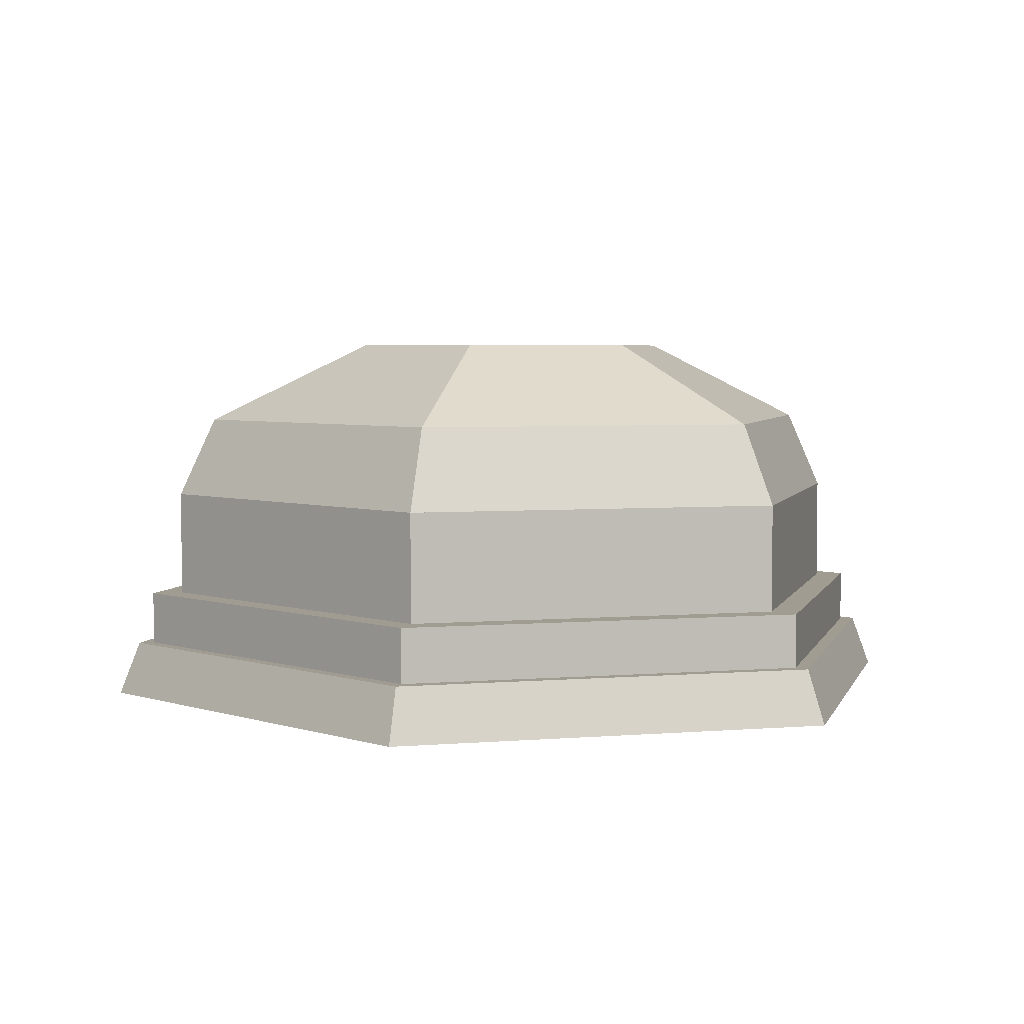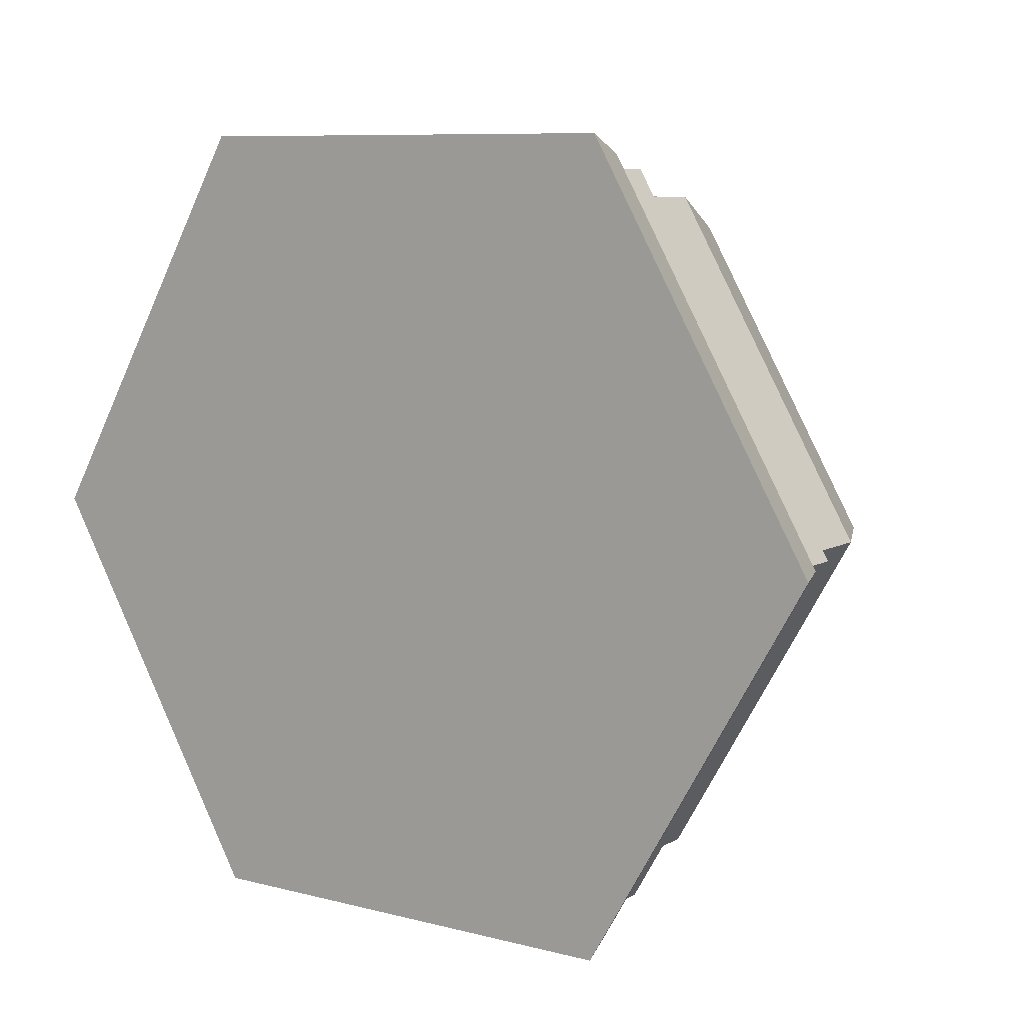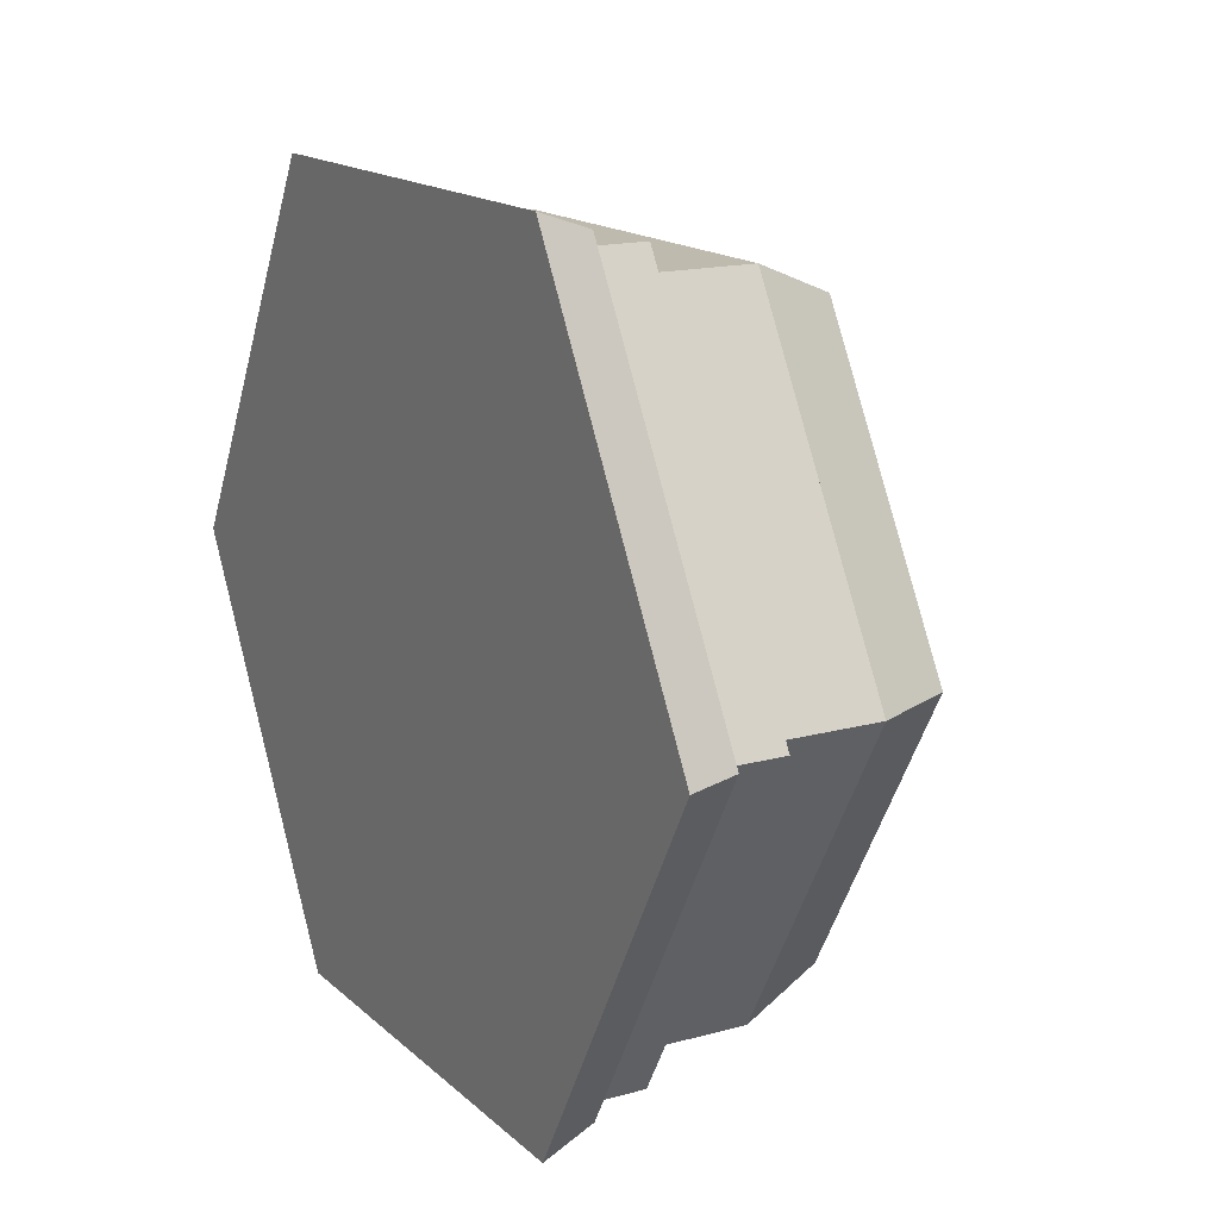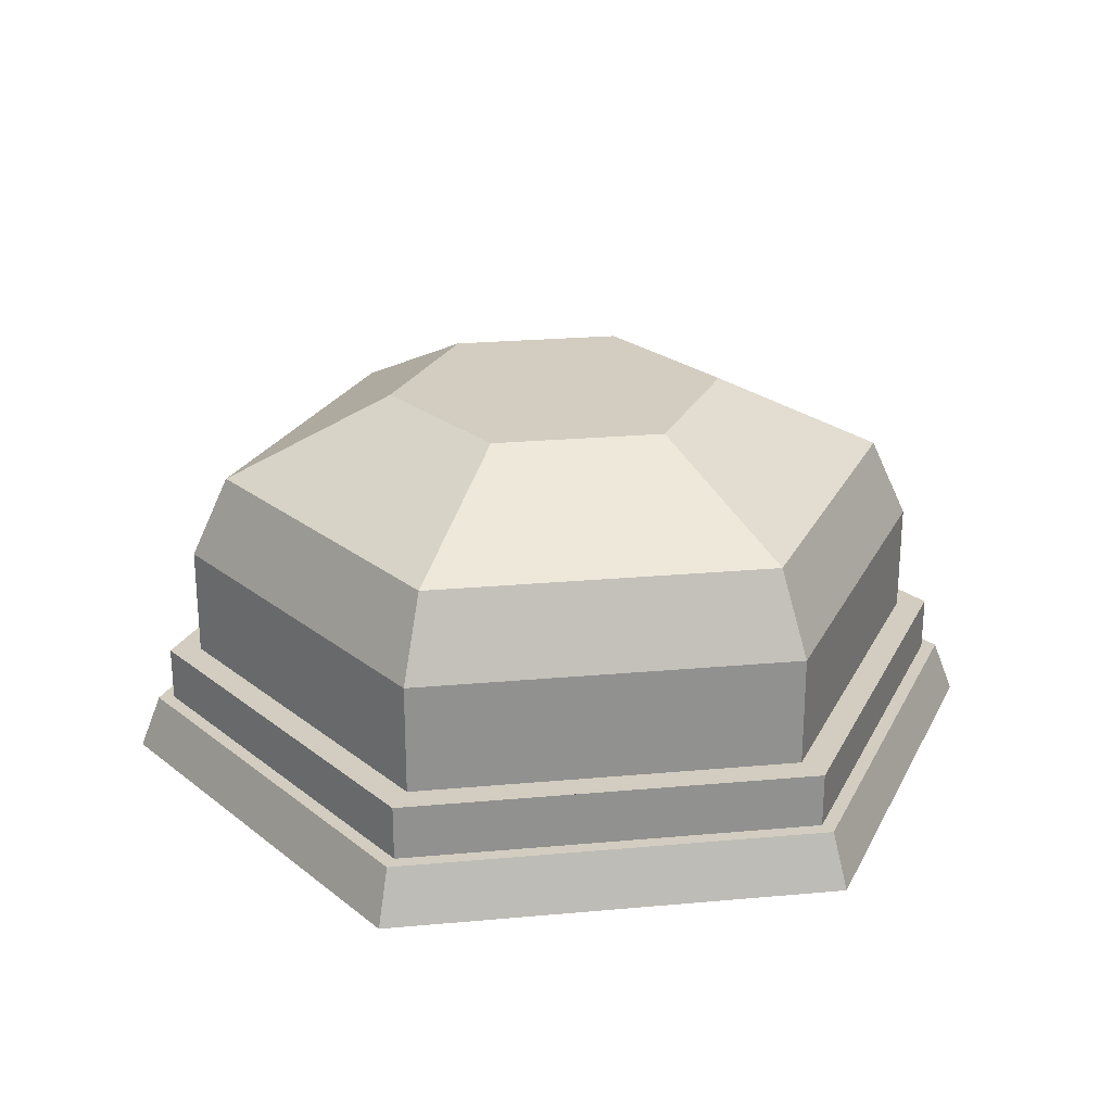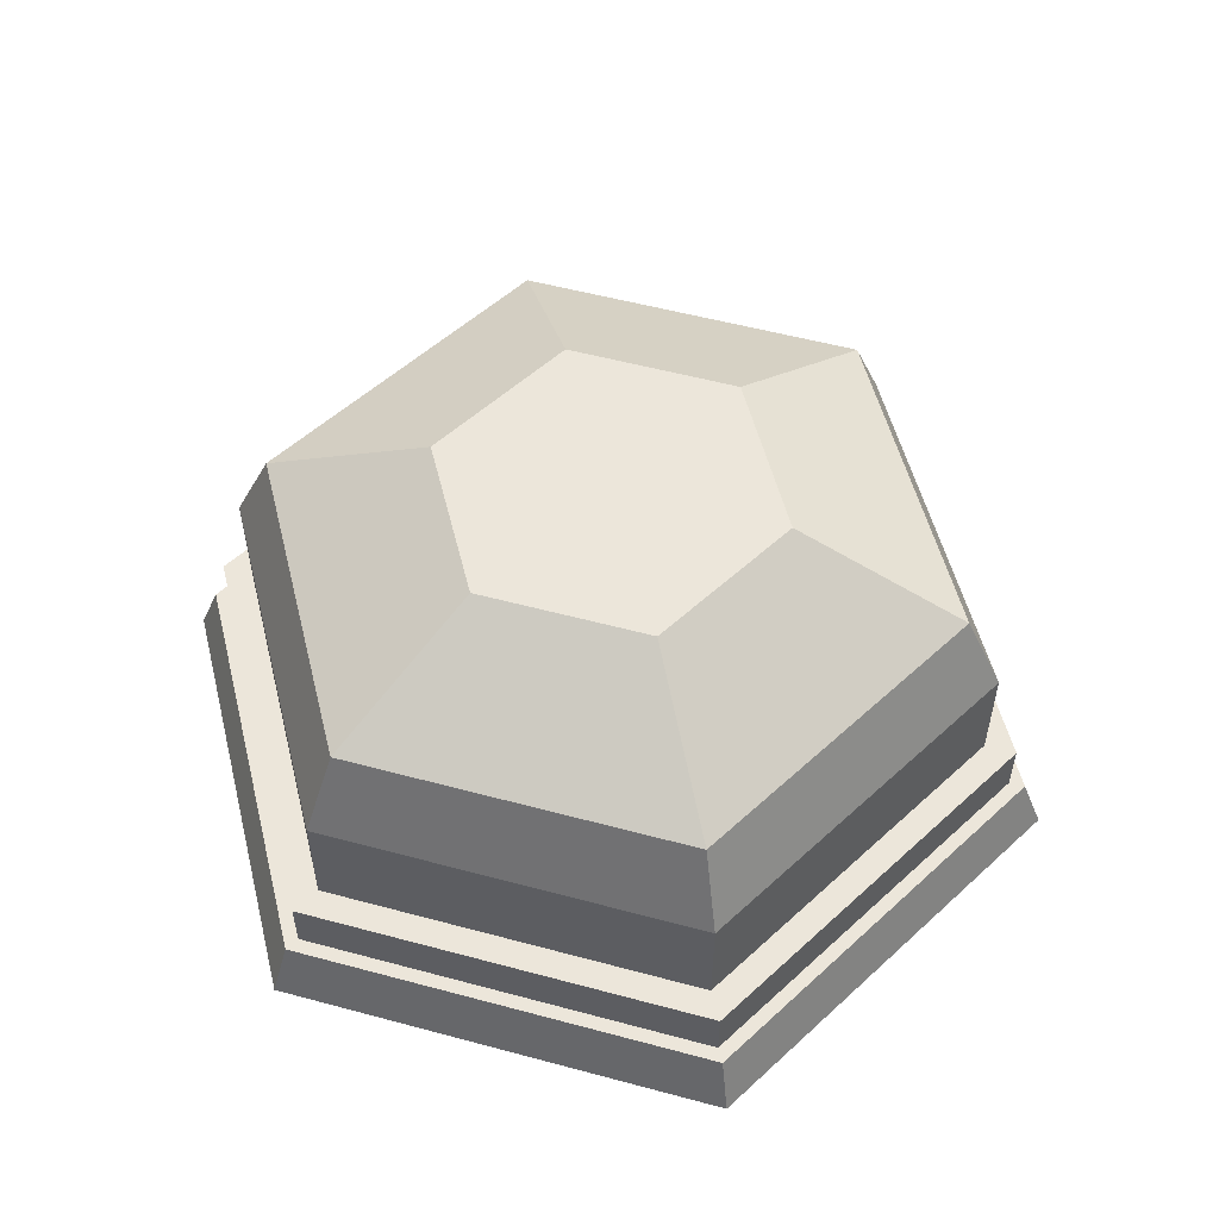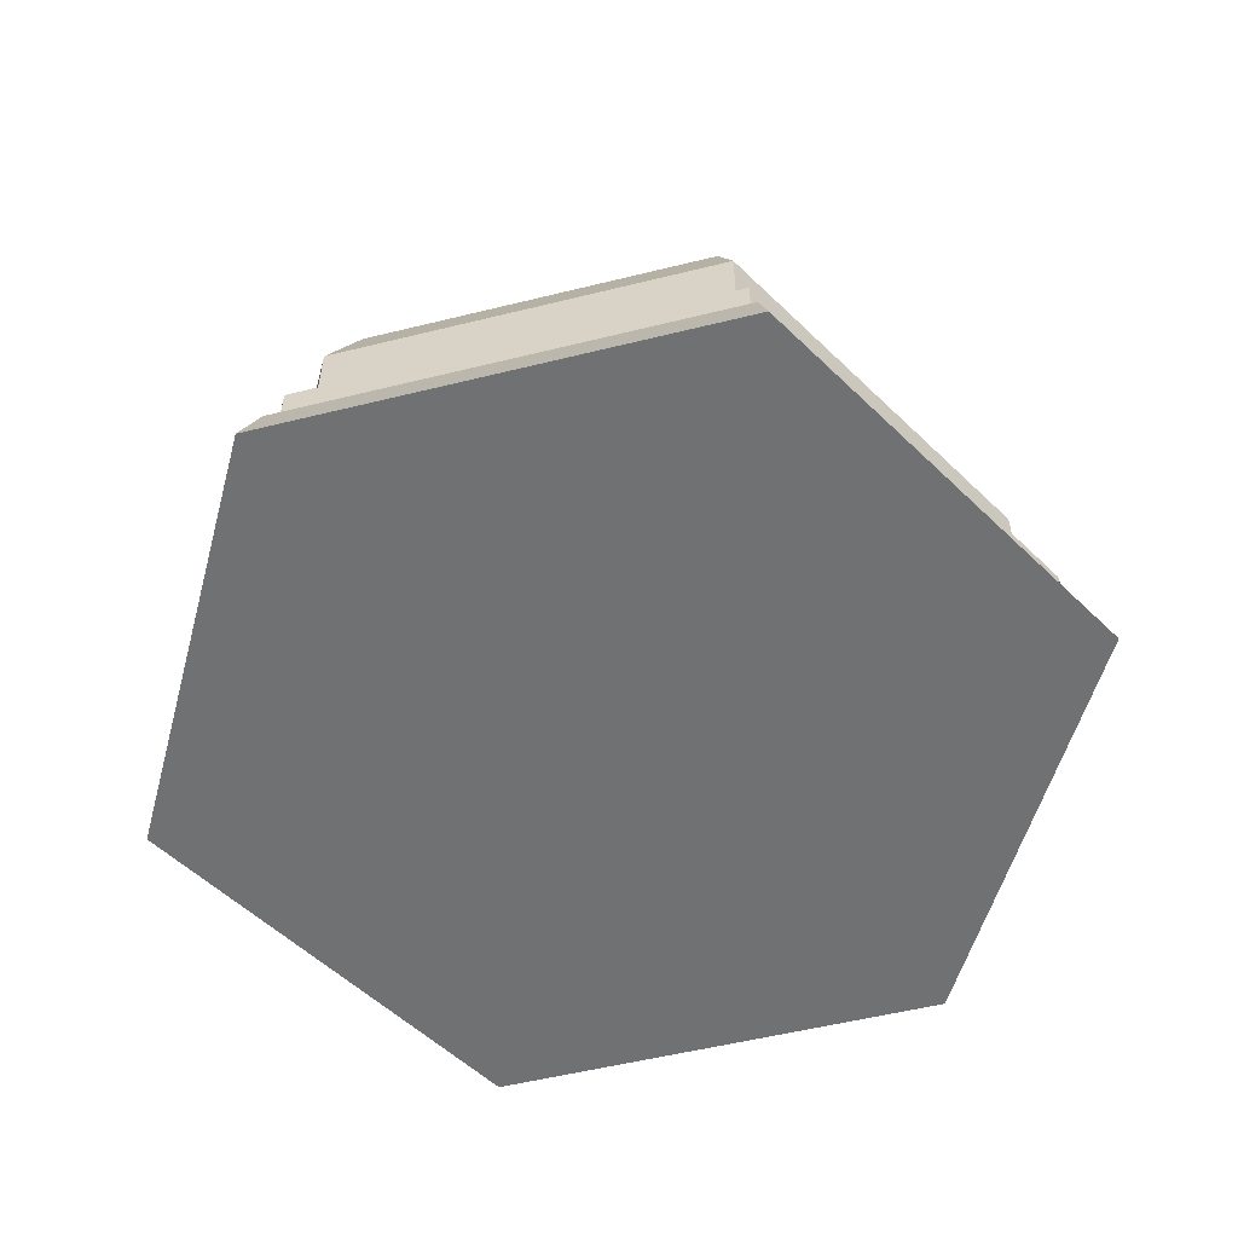
<metadata>
{"format":"obj","ext":"obj","renderer":"f3d","projection":"perspective","resolution":1024,"background":"white","views":[{"elev":4.4,"azim":165.2,"up":"+Y"},{"elev":8.6,"azim":34.9,"up":"+Z"},{"elev":15.8,"azim":60.1,"up":"+Z"},{"elev":24.5,"azim":-8.4,"up":"+Y"},{"elev":54.5,"azim":15.9,"up":"+Y"},{"elev":-55.1,"azim":-165.4,"up":"+Y"}]}
</metadata>
<code>
o hangar_roundGlass
v -0.75 0.4 -1.299
v 0.75 0.2 -1.299
v -0.75 0.2 -1.299
v 0.75 0.4 -1.299
v 0.75 0.4 1.299
v 1.5 0.2 -0
v 1.5 0.4 -0
v 0.75 0.2 1.299
v -0.75 0.2 1.299
v -1.5 0.4 0
v -1.5 0.2 0
v -0.75 0.4 1.299
v 0 0.2 1.299
v 0 0.4 1.299
v 1.385 0.4 -0
v 0.6923 0.4 -1.199
v -0.6923 0.4 -1.199
v -1.385 0.4 0
v 0.6923 0.4 1.199
v 0 0.4 1.199
v -0.6923 0.4 1.199
v 0.7789 0.2 -1.349
v 1.558 0.2 -0
v -0.7789 0.2 -1.349
v -1.558 0.2 0
v 0.7789 0.2 1.349
v 0 0.2 1.349
v -0.7789 0.2 1.349
v -0.8178 -0 1.416
v 0 -0 1.416
v 0.8178 -0 1.416
v 0.8178 0 -1.416
v -0.8178 0 -1.416
v -1.636 0 0
v 1.636 0 -0
v 0.6923 0.8 -1.199
v 0.6923 0.8 1.199
v 1.385 0.8 -0
v 0 0.8 1.199
v -0.6923 0.8 -1.199
v -0.6923 0.8 1.199
v -1.385 0.8 0
v 0.623 1.1 1.079
v -0.623 1.1 1.079
v 0 1.1 1.079
v -0.623 1.1 -1.079
v -1.246 1.1 0
v 0.623 1.1 -1.079
v 1.246 1.1 -0
v 0.3115 1.4 -0.5396
v 0.3115 1.4 0.5396
v 0.623 1.4 -0
v 0 1.4 0.5396
v -0.3115 1.4 -0.5396
v -0.3115 1.4 0.5396
v -0.623 1.4 0
f 1 2 3
f 2 1 4
f 5 6 7
f 6 5 8
f 7 2 4
f 2 7 6
f 9 10 11
f 10 9 12
f 11 1 3
f 1 11 10
f 5 13 8
f 13 5 9
f 9 5 12
f 12 5 14
f 4 15 7
f 15 4 16
f 16 4 1
f 16 1 17
f 17 1 18
f 18 1 10
f 15 5 7
f 5 15 19
f 5 19 14
f 14 19 20
f 14 20 21
f 14 21 12
f 12 21 18
f 12 18 10
f 22 6 23
f 6 22 2
f 2 22 24
f 2 24 3
f 3 24 11
f 11 24 25
f 6 26 23
f 26 6 8
f 26 8 27
f 27 8 13
f 27 13 9
f 27 9 28
f 28 9 11
f 28 11 25
f 27 29 30
f 29 27 28
f 30 26 27
f 26 30 31
f 24 32 33
f 32 24 22
f 29 25 34
f 25 29 28
f 34 24 33
f 24 34 25
f 26 35 23
f 35 26 31
f 22 35 32
f 35 22 23
f 31 32 35
f 32 31 33
f 33 31 30
f 33 30 29
f 33 29 34
f 36 37 38
f 37 36 39
f 39 36 40
f 39 40 41
f 41 40 42
f 37 20 19
f 20 37 21
f 21 37 41
f 41 37 39
f 37 15 38
f 15 37 19
f 38 16 36
f 16 38 15
f 40 16 17
f 16 40 36
f 18 40 17
f 40 18 42
f 21 42 18
f 42 21 41
f 43 39 37
f 39 43 41
f 41 43 44
f 44 43 45
f 42 46 40
f 46 42 47
f 48 38 36
f 38 48 49
f 46 36 40
f 36 46 48
f 41 47 42
f 47 41 44
f 49 37 38
f 37 49 43
f 50 51 52
f 51 50 53
f 53 50 54
f 53 54 55
f 55 54 56
f 46 50 48
f 50 46 54
f 51 45 43
f 45 51 53
f 45 53 55
f 45 55 44
f 52 43 49
f 43 52 51
f 56 44 55
f 44 56 47
f 48 52 49
f 52 48 50
f 46 56 54
f 56 46 47

</code>
